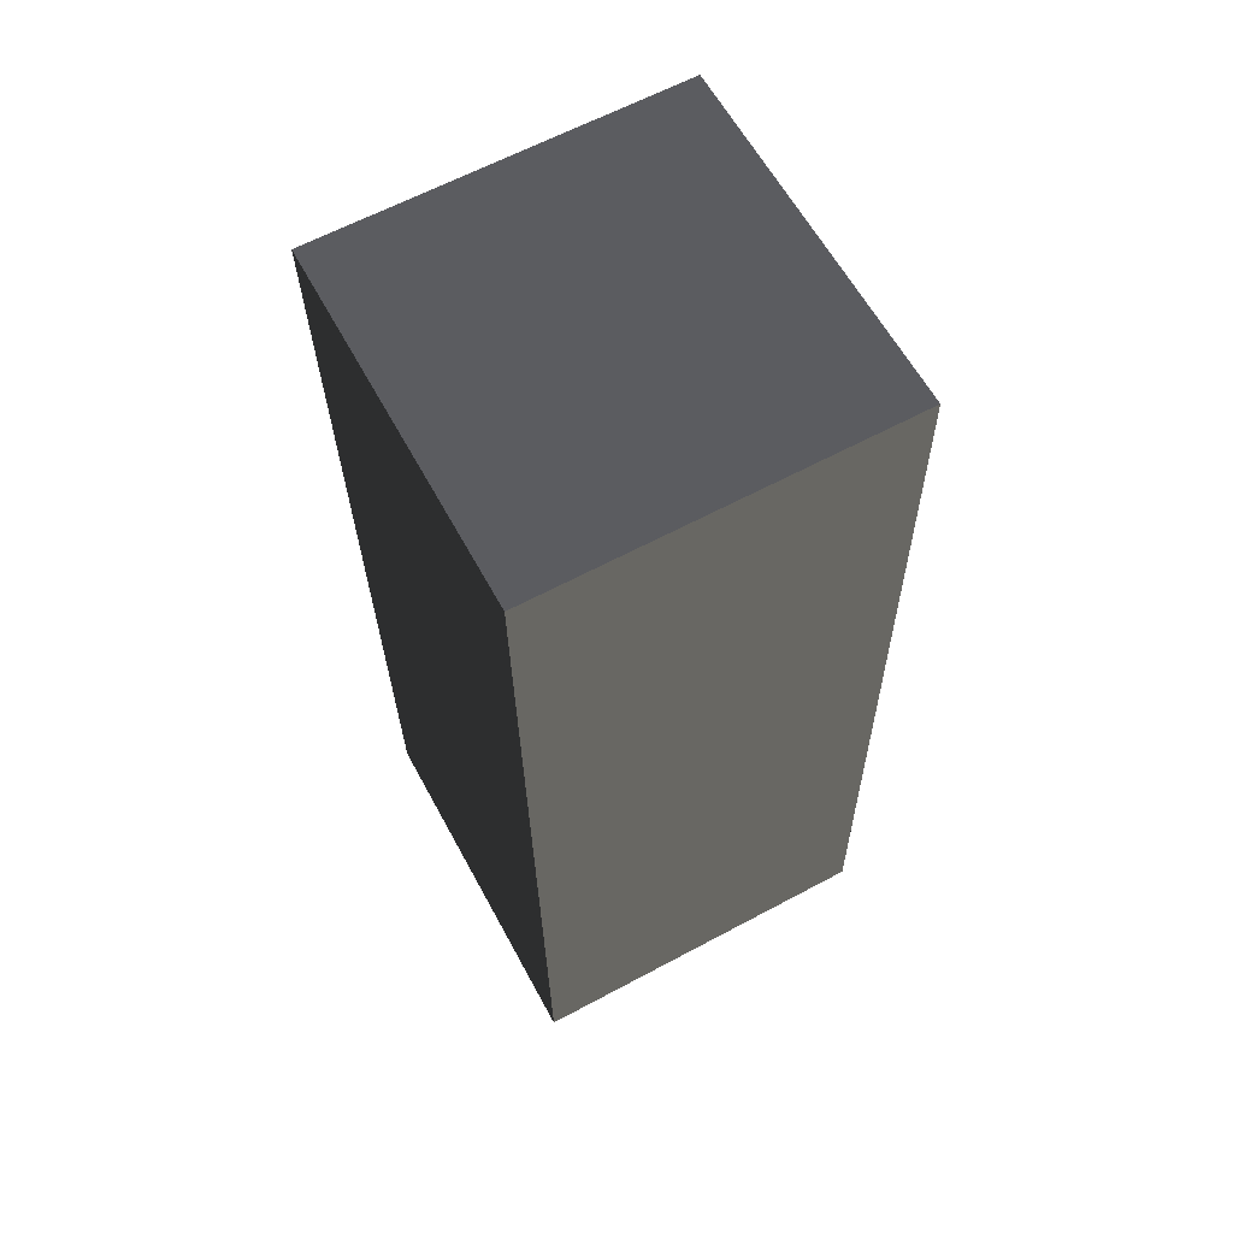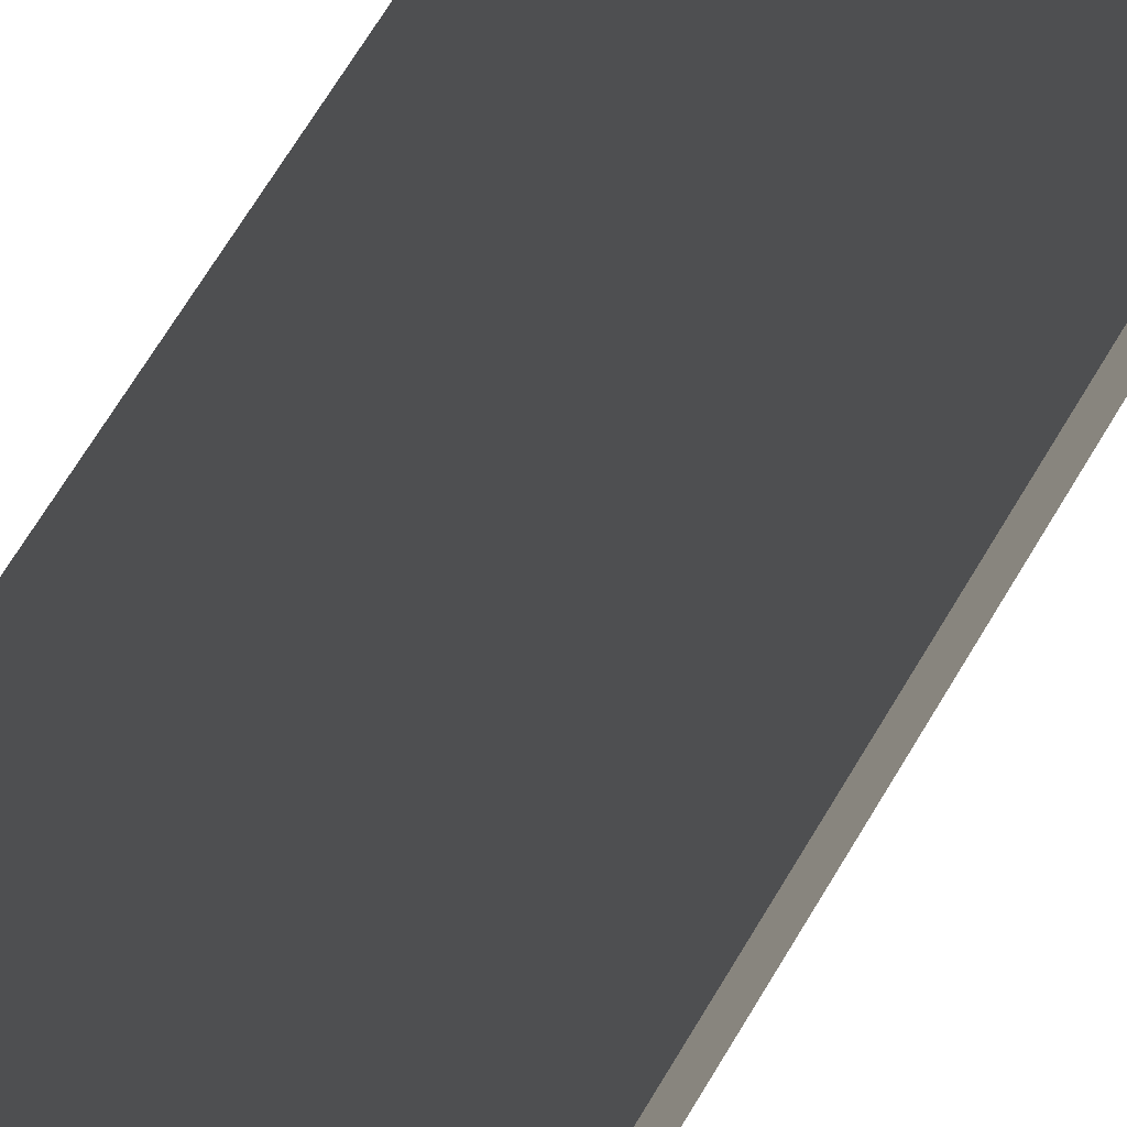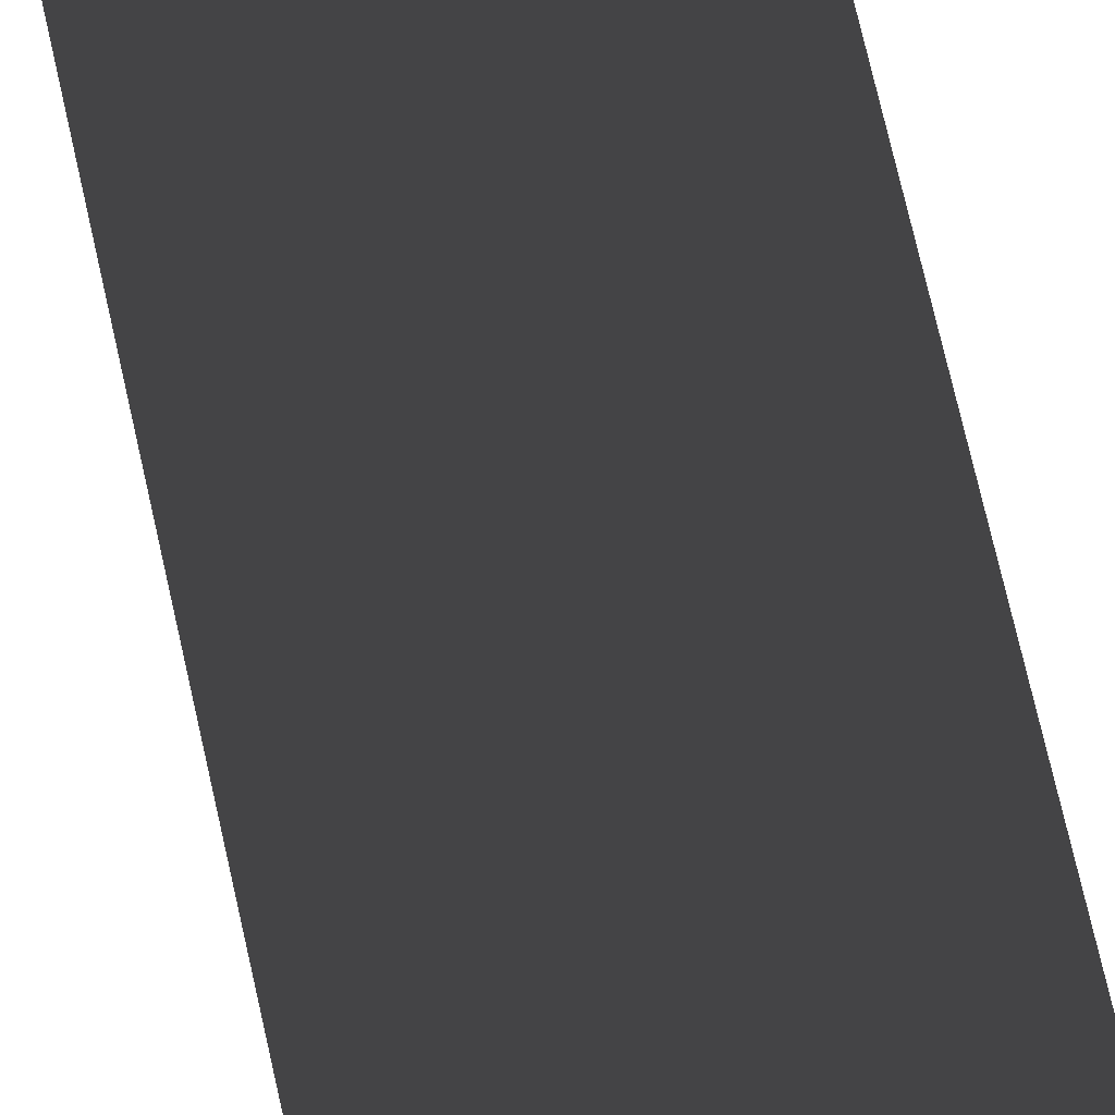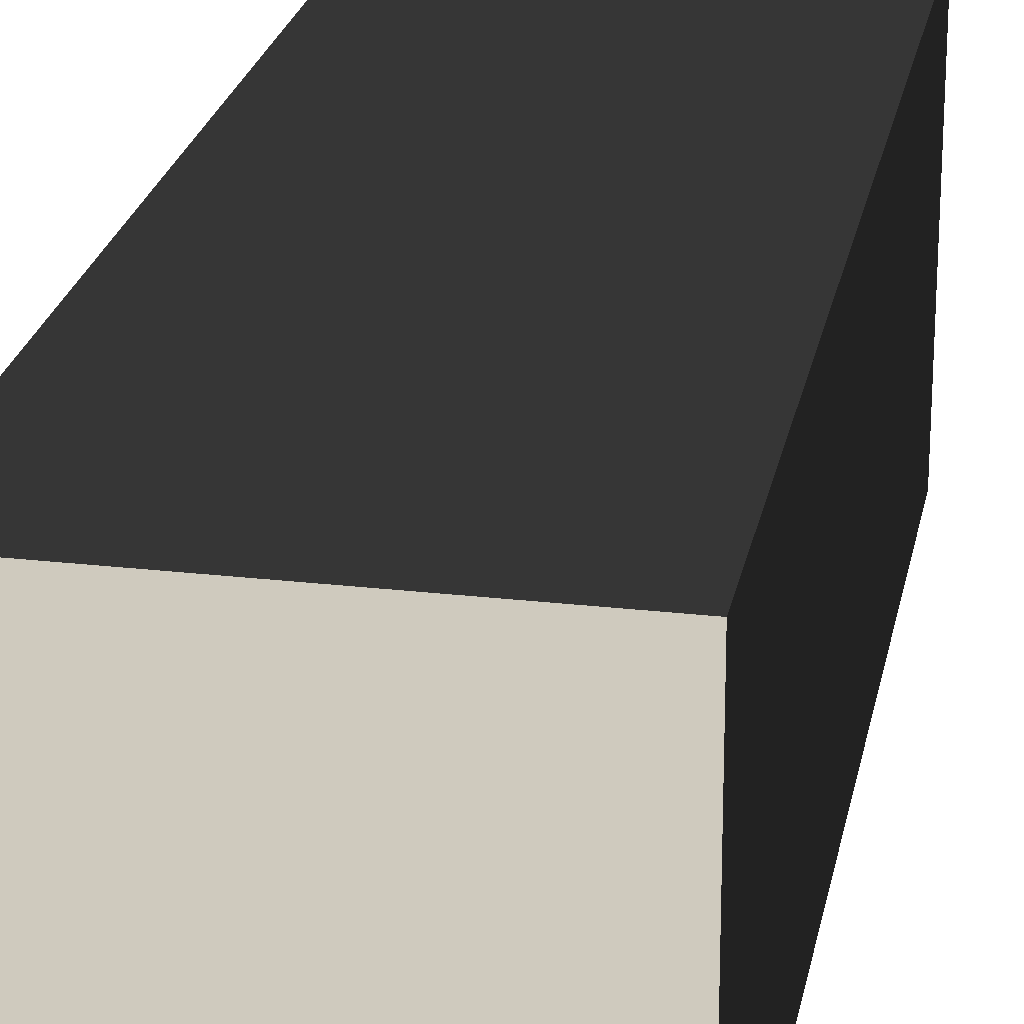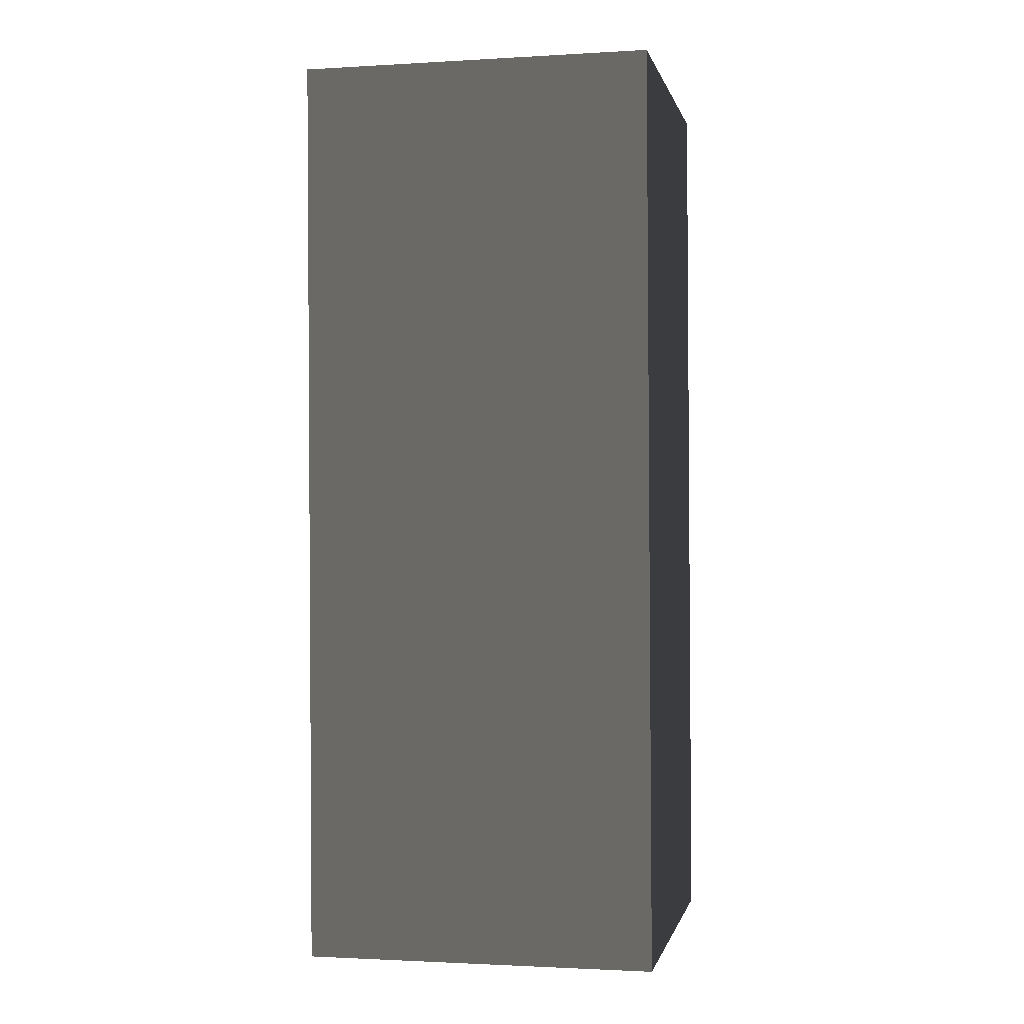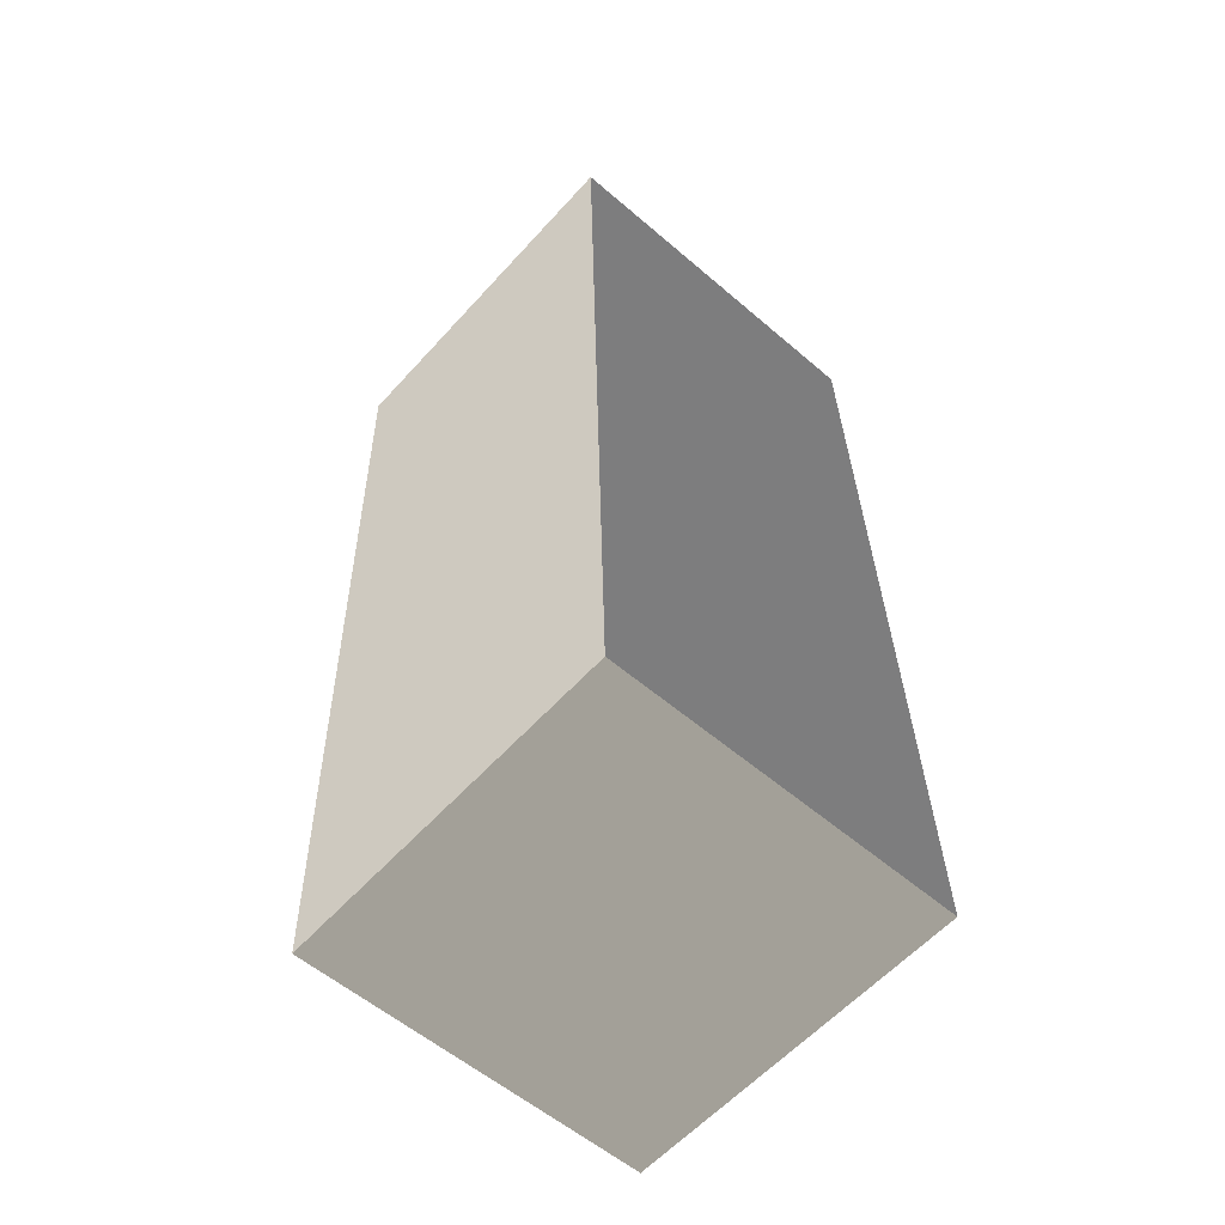
<metadata>
{"format":"obj","ext":"obj","renderer":"f3d","projection":"perspective","resolution":1024,"background":"white","views":[{"elev":63.3,"azim":151.6,"up":"+Z"},{"elev":75.0,"azim":-148.4,"up":"+Y"},{"elev":76.5,"azim":-13.0,"up":"+Y"},{"elev":23.2,"azim":11.2,"up":"+Y"},{"elev":-1.7,"azim":11.9,"up":"+Z"},{"elev":-59.1,"azim":48.2,"up":"+Z"}]}
</metadata>
<code>
v -0.6234 -0.676 2.046
v -0.6234 -0.5931 -1.187
v -0.6234 0.6532 -1.155
v -0.6234 0.5703 2.078
v -0.6234 0.5703 2.078
v -0.6234 0.6532 -1.155
v 0.6234 0.6532 -1.155
v 0.6234 0.5703 2.078
v 0.6234 0.5703 2.078
v 0.6234 0.6532 -1.155
v 0.6234 -0.5931 -1.187
v 0.6234 -0.676 2.046
v 0.6234 -0.676 2.046
v 0.6234 -0.5931 -1.187
v -0.6234 -0.5931 -1.187
v -0.6234 -0.676 2.046
v -0.6234 -0.5931 -1.187
v 0.6234 -0.5931 -1.187
v 0.6234 0.6532 -1.155
v -0.6234 0.6532 -1.155
v 0.6234 -0.676 2.046
v -0.6234 -0.676 2.046
v -0.6234 0.5703 2.078
v 0.6234 0.5703 2.078
g Wall_t1_(12)_36893_239
f 1 3 2
f 1 4 3
f 5 7 6
f 5 8 7
f 9 11 10
f 9 12 11
f 13 15 14
f 13 16 15
f 17 19 18
f 17 20 19
f 21 23 22
f 21 24 23

</code>
